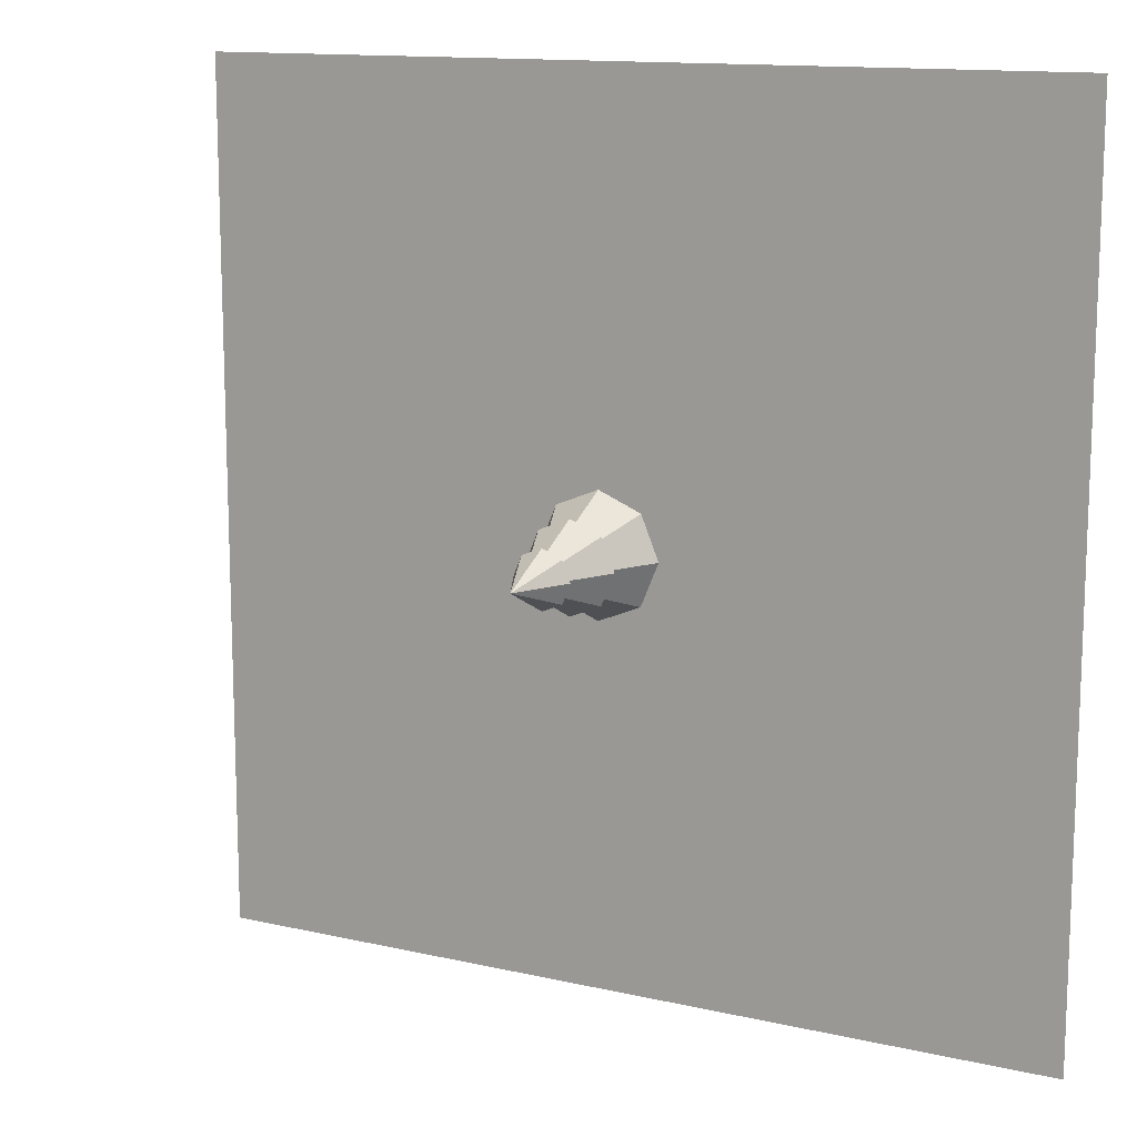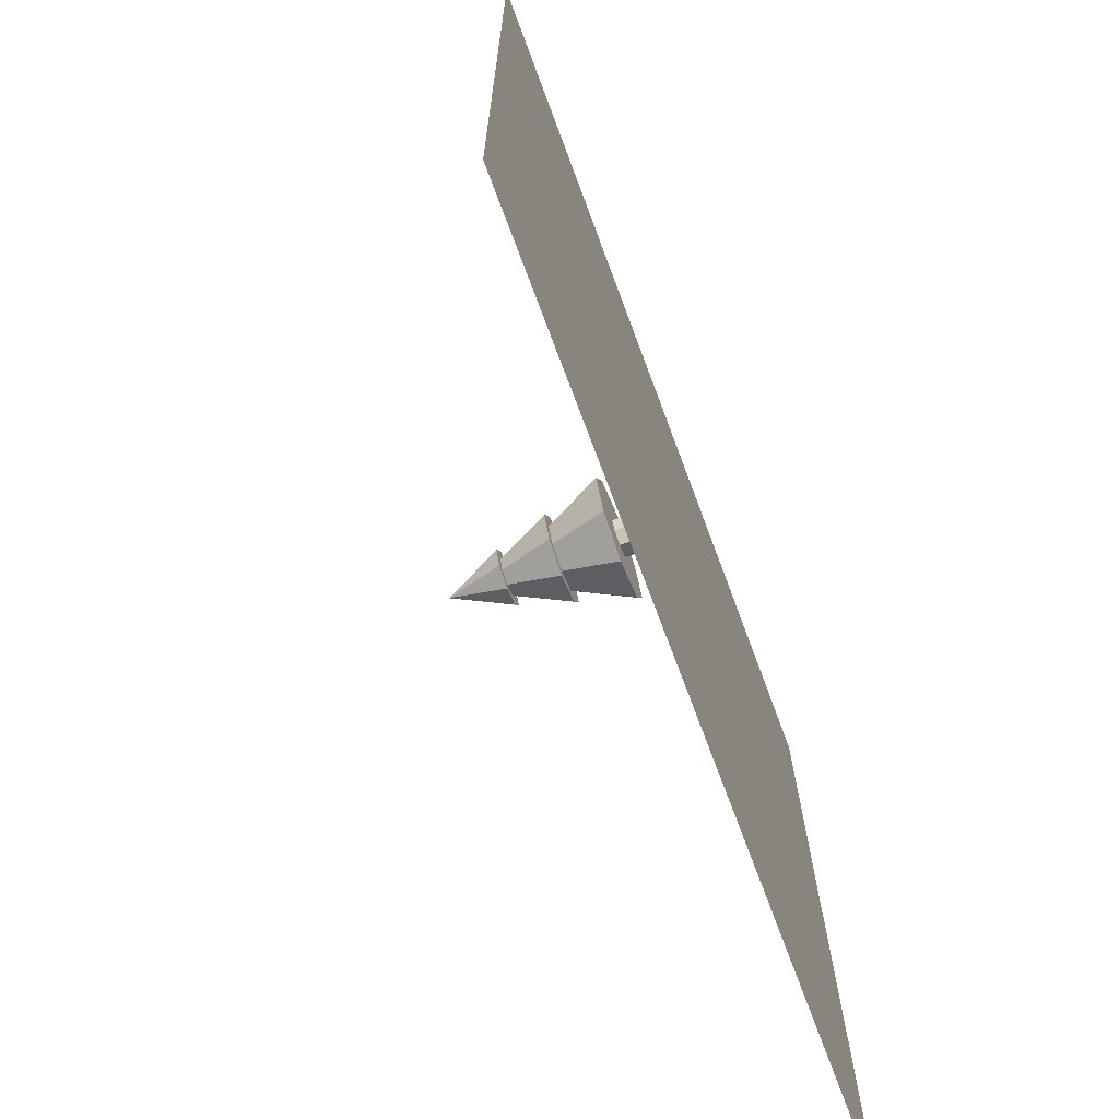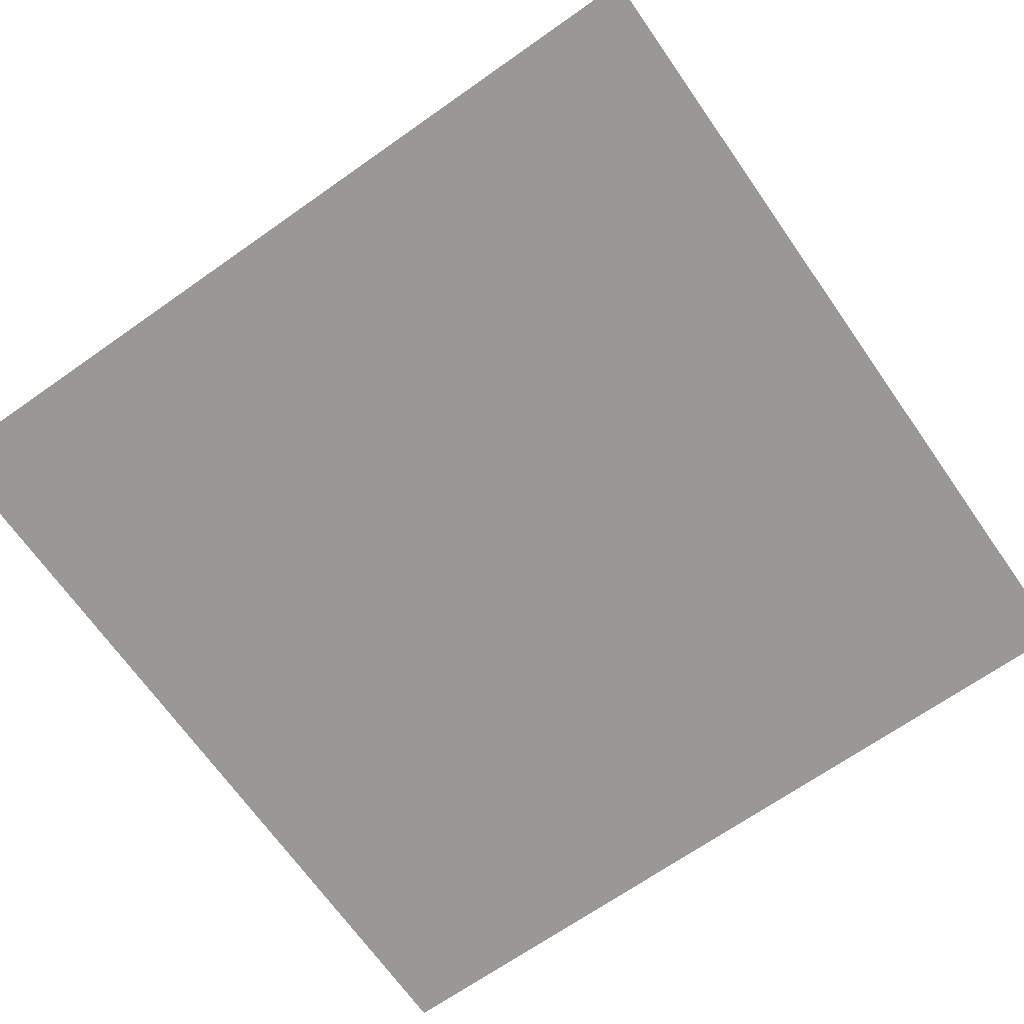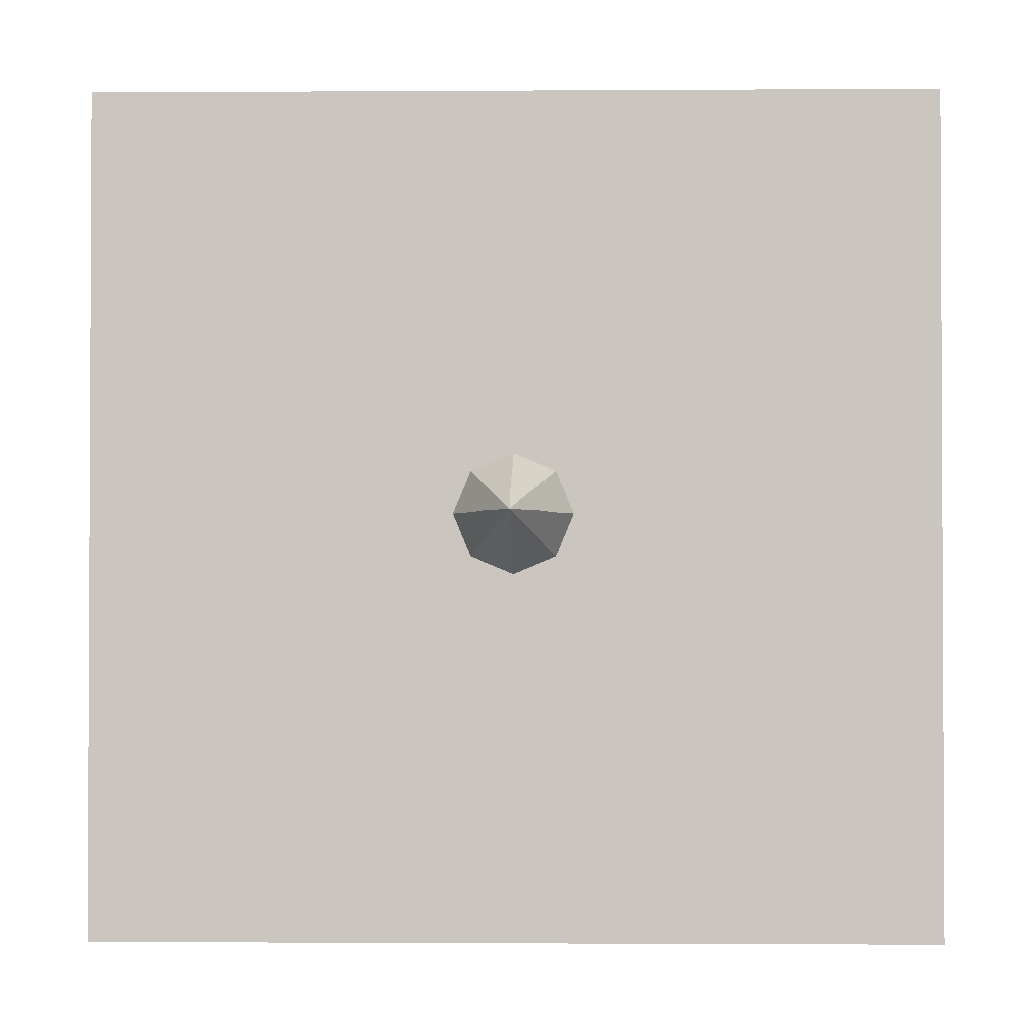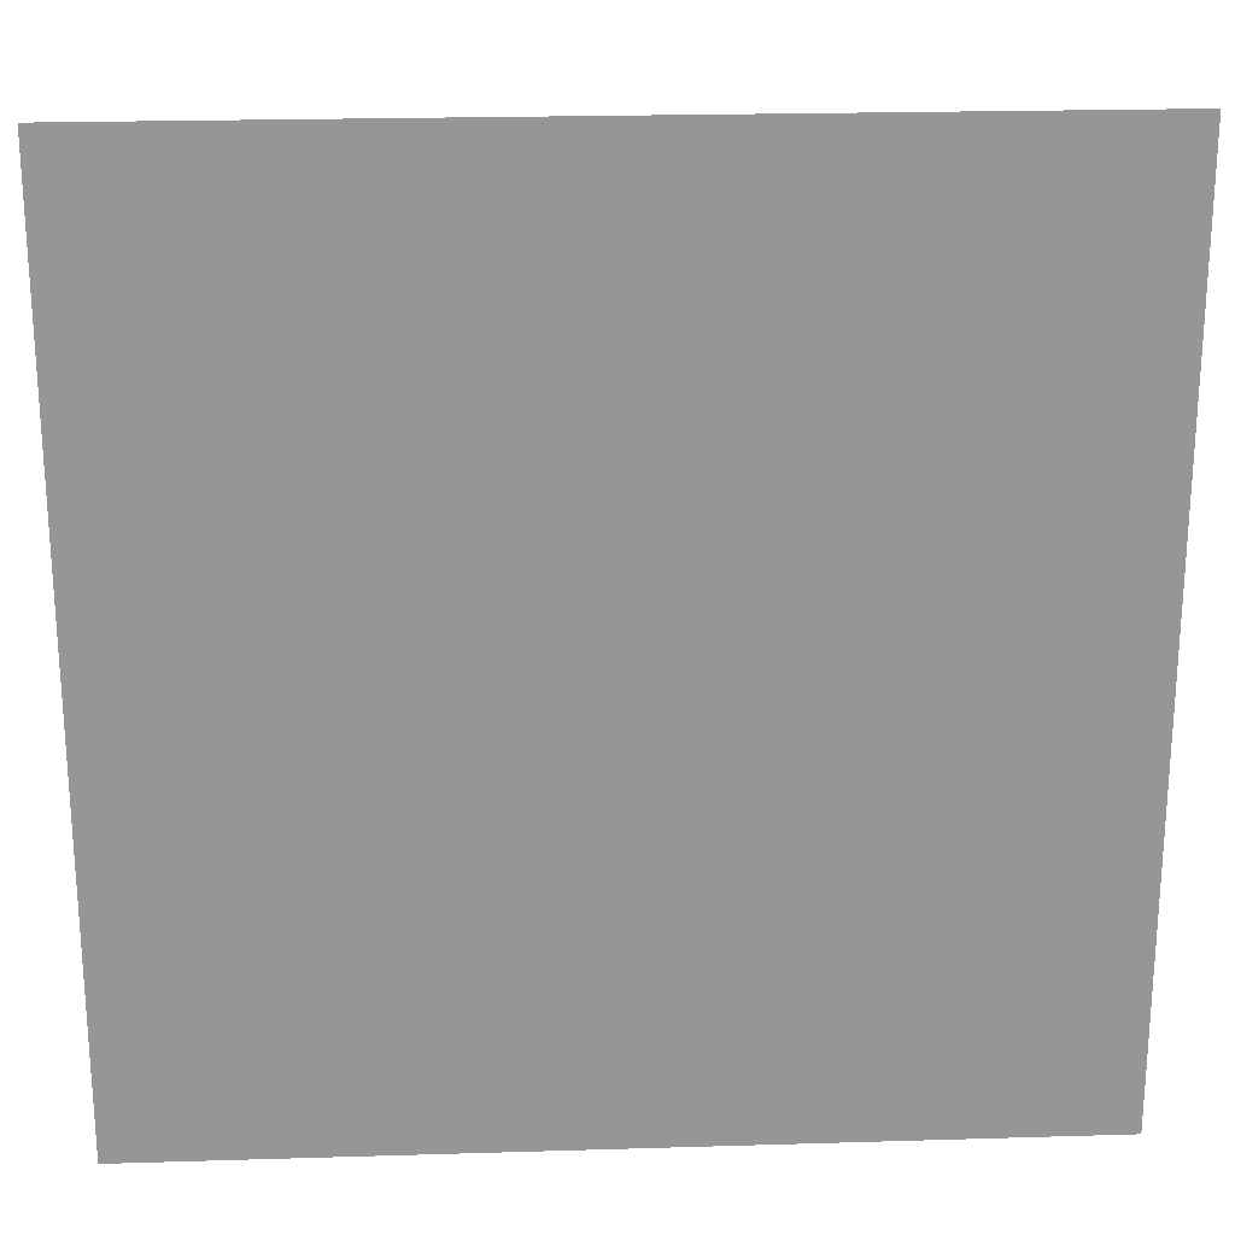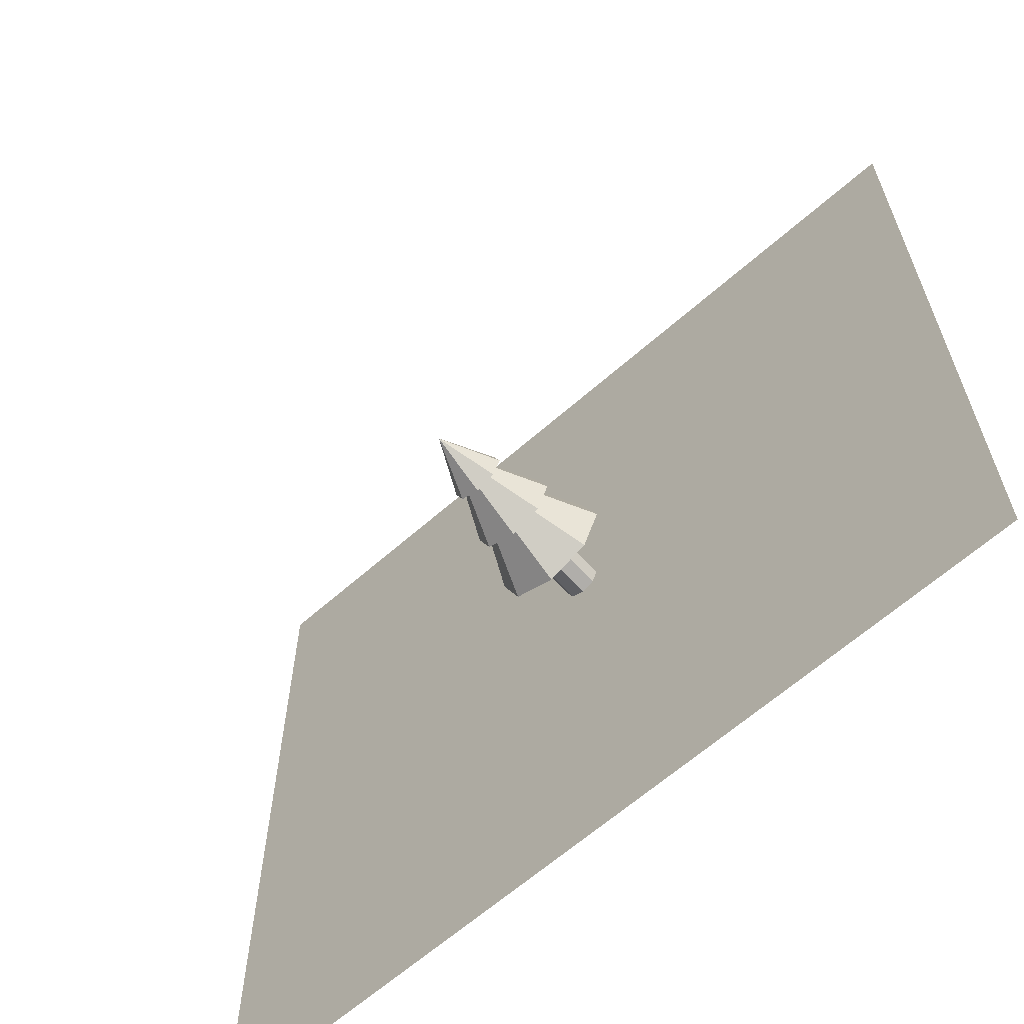
<metadata>
{"format":"obj","ext":"obj","renderer":"f3d","projection":"perspective","resolution":1024,"background":"white","views":[{"elev":13.1,"azim":-152.2,"up":"+Z"},{"elev":-70.6,"azim":-69.6,"up":"+Z"},{"elev":-68.7,"azim":35.1,"up":"+Y"},{"elev":-1.6,"azim":-178.7,"up":"+Z"},{"elev":22.3,"azim":-3.0,"up":"+Z"},{"elev":-63.5,"azim":-138.3,"up":"+Z"}]}
</metadata>
<code>
o Plane
v 15 -1.026 15
v -15 -1.026 15
v 15 -1.026 -15
v -15 -1.026 -15
f 2 1 3 4
o Cone.002
v 0 4.327 -0.9695
v 0.6855 4.327 -0.6855
v 0.9695 4.327 0
v 0.6855 4.327 0.6855
v -0 4.327 0.9695
v 0 6.266 0
v -0.6855 4.327 0.6855
v -0.9695 4.327 -0
v -0.6855 4.327 -0.6855
f 12 10 13
f 5 10 6
f 11 10 12
f 9 10 11
f 8 10 9
f 7 10 8
f 13 10 5
f 6 10 7
f 5 6 7 8 9 11 12 13
o Cone.001
v 0 2.547 -1.526
v 1.079 2.547 -1.079
v 1.526 2.547 0
v 1.079 2.547 1.079
v -0 2.547 1.526
v 0 5.599 0
v -1.079 2.547 1.079
v -1.526 2.547 -0
v -1.079 2.547 -1.079
f 21 19 22
f 14 19 15
f 20 19 21
f 18 19 20
f 17 19 18
f 16 19 17
f 22 19 14
f 15 19 16
f 14 15 16 17 18 20 21 22
o Cone
v 0 0.6562 -2.086
v 1.475 0.6562 -1.475
v 2.086 0.6562 0
v 1.475 0.6562 1.475
v -0 0.6562 2.086
v 0 4.829 0
v -1.475 0.6562 1.475
v -2.086 0.6562 -0
v -1.475 0.6562 -1.475
f 30 28 31
f 23 28 24
f 29 28 30
f 27 28 29
f 26 28 27
f 25 28 26
f 31 28 23
f 24 28 25
f 23 24 25 26 27 29 30 31
o Cylinder
v 0 -1 -0.6304
v 0 1 -0.6304
v 0.4458 -1 -0.4457
v 0.4458 1 -0.4458
v 0.6304 -1 0
v 0.6304 1 0
v 0.4458 -1 0.4458
v 0.4458 1 0.4458
v -0 -1 0.6304
v -0 1 0.6304
v -0.4458 -1 0.4458
v -0.4458 1 0.4458
v -0.6304 -1 -0
v -0.6304 1 -0
v -0.4458 -1 -0.4458
v -0.4458 1 -0.4458
f 32 33 35 34
f 34 35 37 36
f 36 37 39 38
f 38 39 41 40
f 40 41 43 42
f 42 43 45 44
f 35 33 47 45 43 41 39 37
f 46 47 33 32
f 44 45 47 46
f 32 34 36 38 40 42 44 46

</code>
